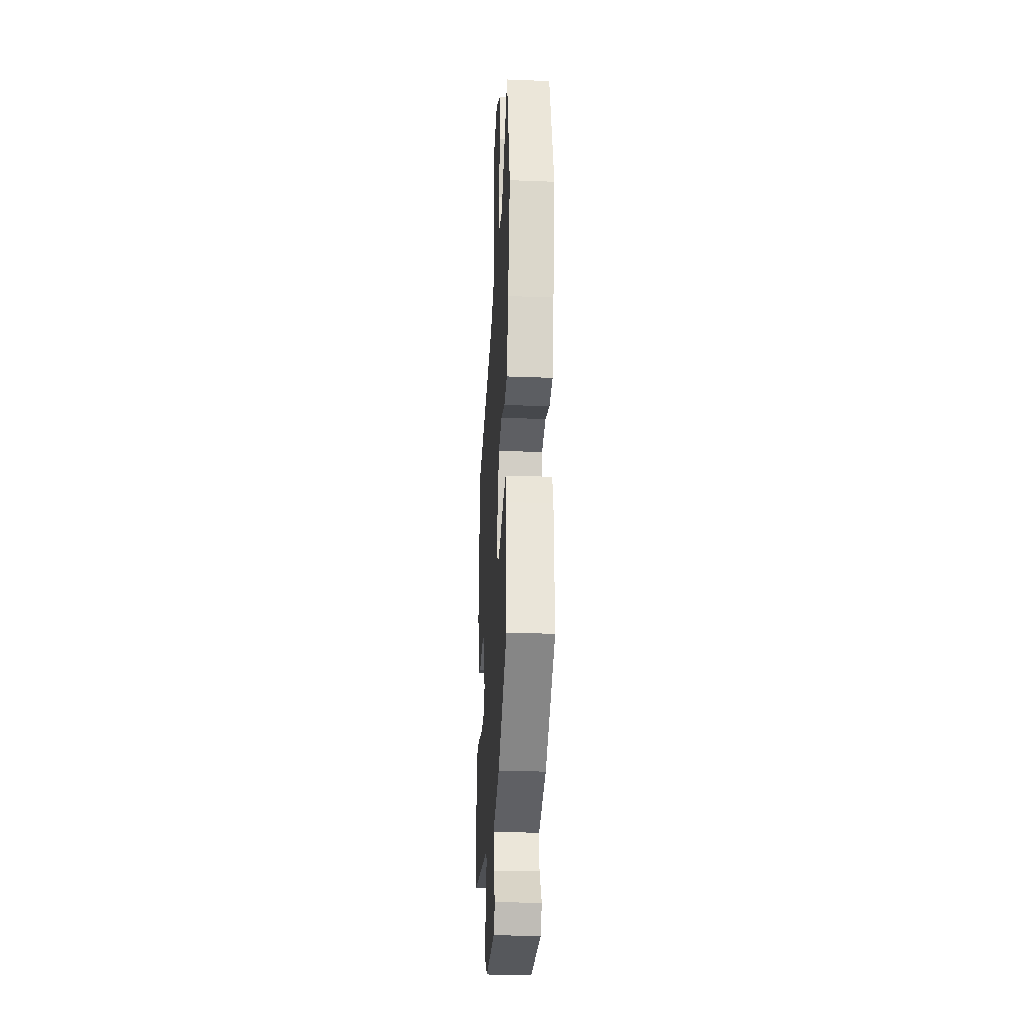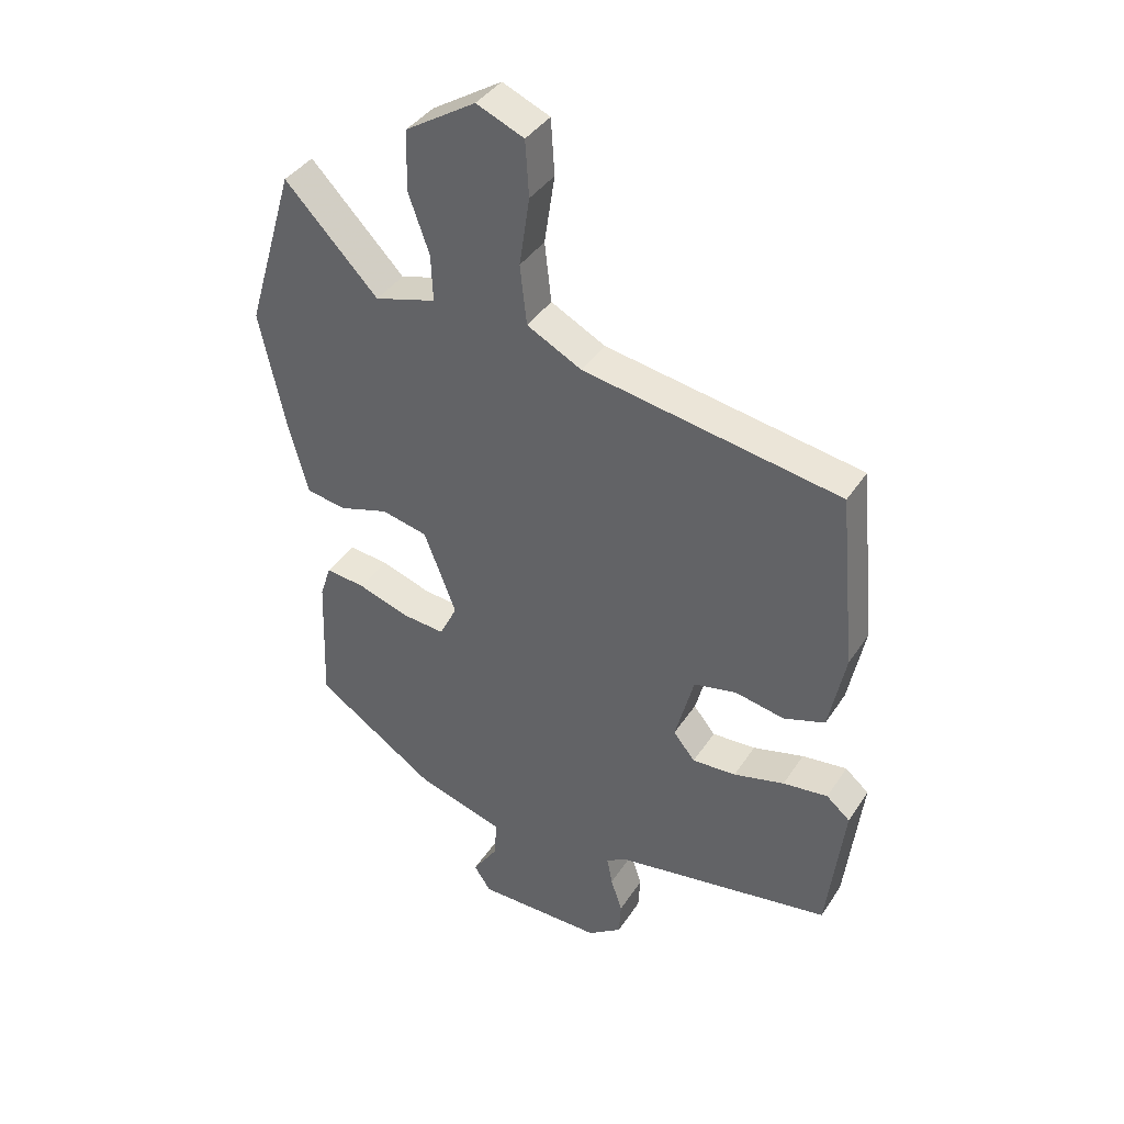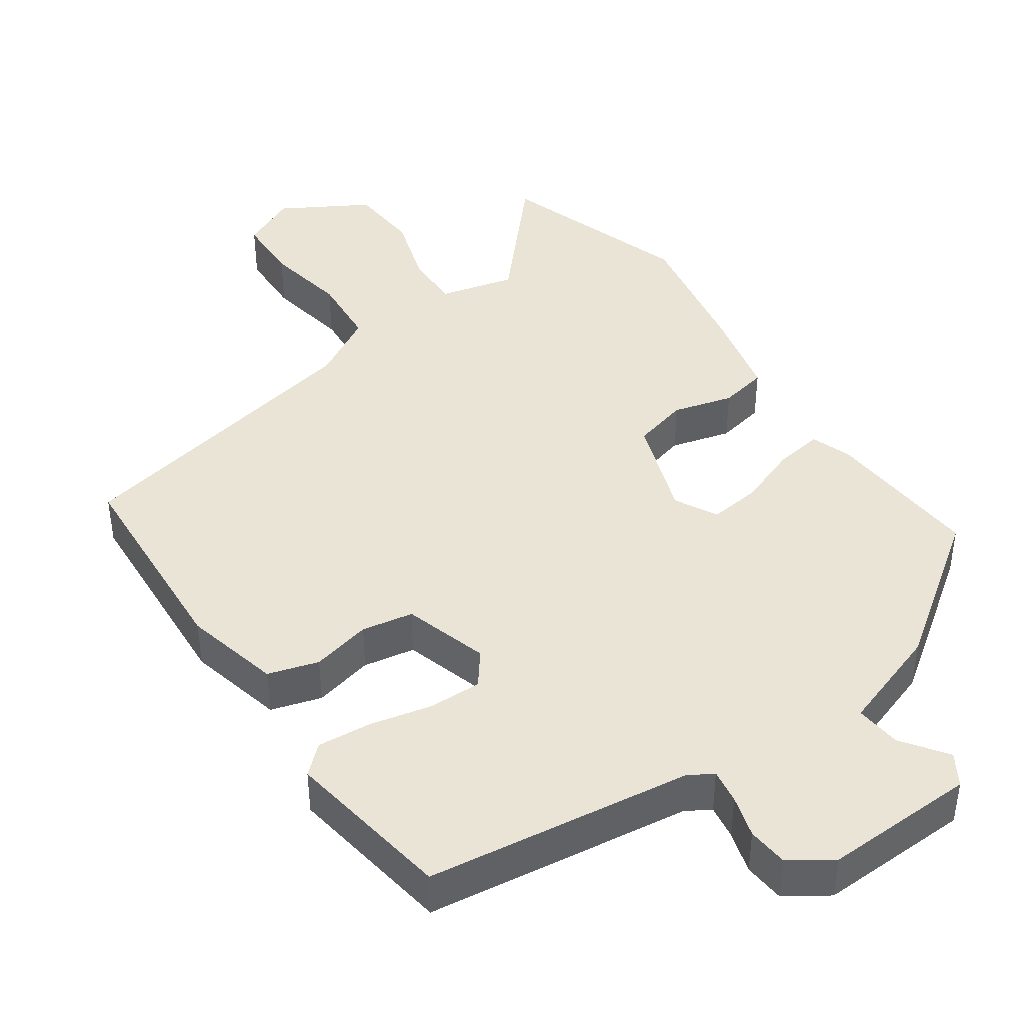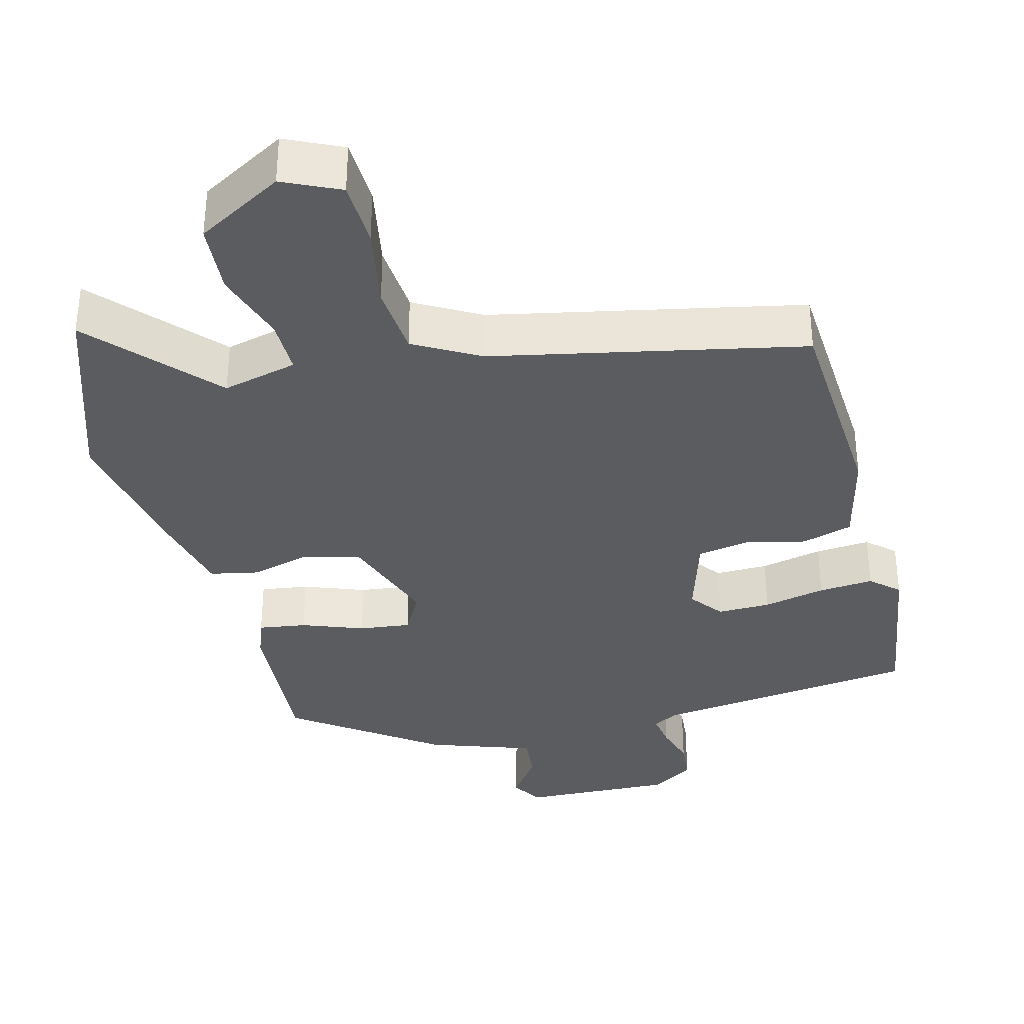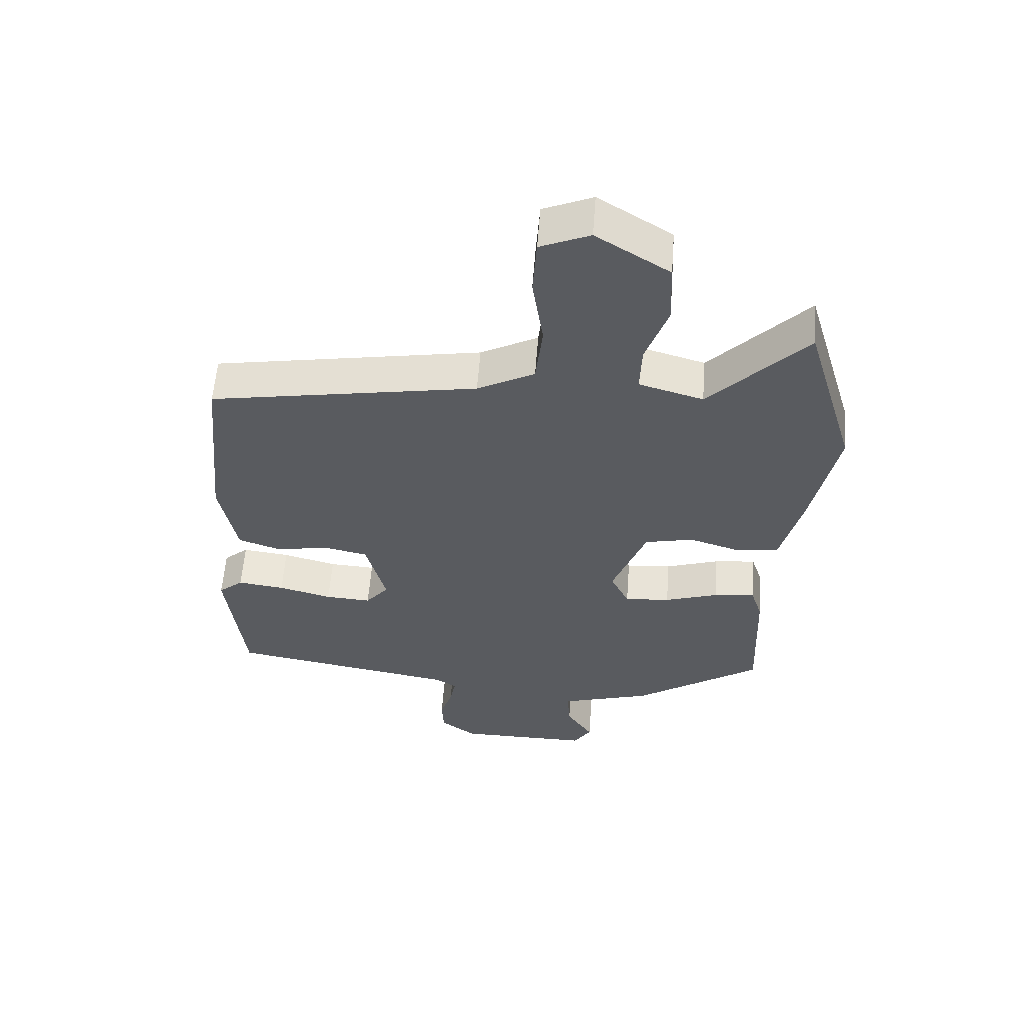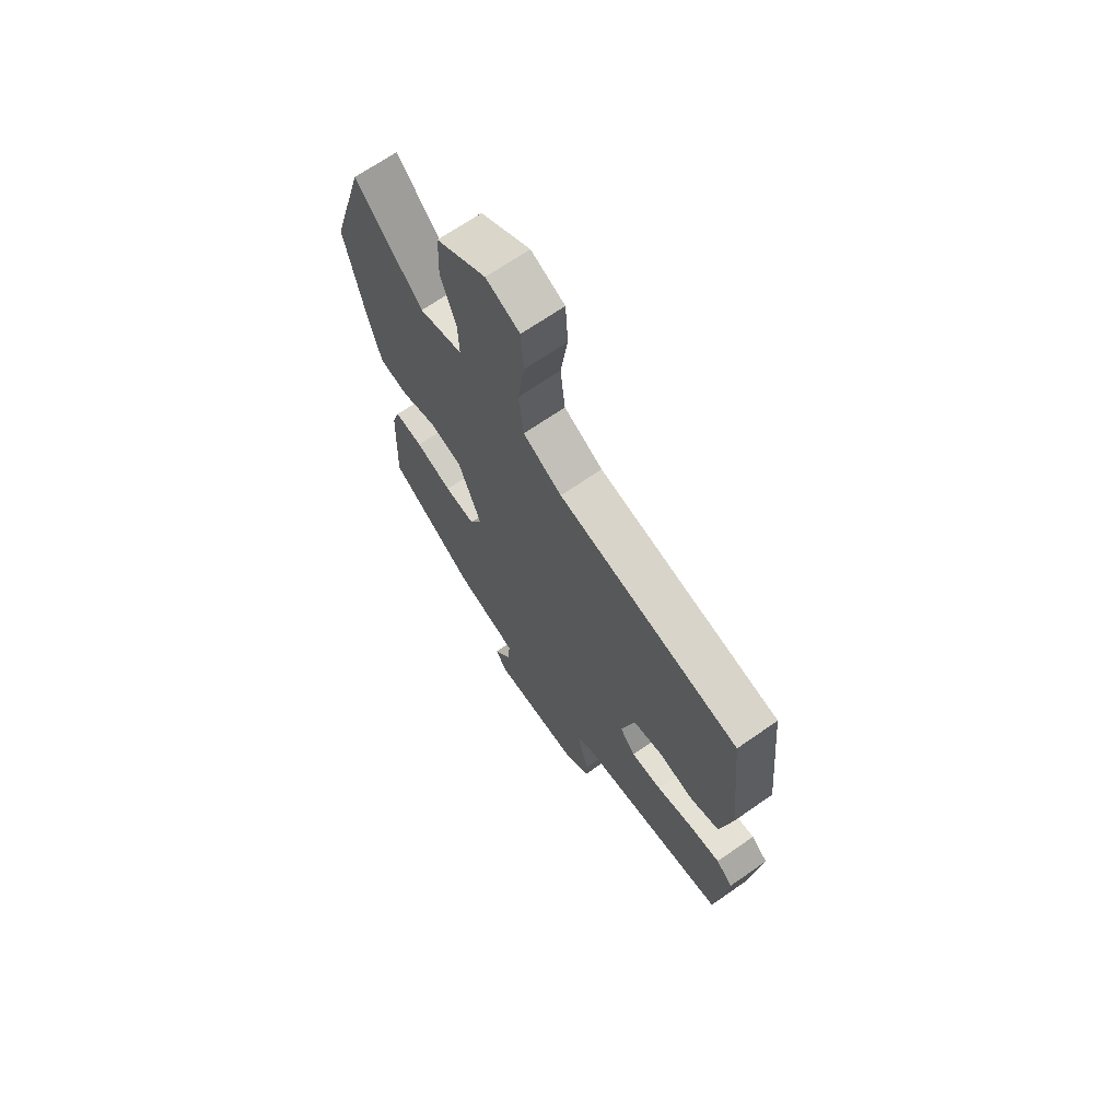
<metadata>
{"format":"obj","ext":"obj","renderer":"f3d","projection":"perspective","resolution":1024,"background":"white","views":[{"elev":-28.2,"azim":-93.4,"up":"+Z"},{"elev":39.4,"azim":29.9,"up":"+Z"},{"elev":42.5,"azim":143.4,"up":"+Y"},{"elev":-35.0,"azim":12.5,"up":"+Y"},{"elev":57.4,"azim":-175.7,"up":"+Z"},{"elev":68.4,"azim":55.1,"up":"+Z"}]}
</metadata>
<code>
v -0.544 0.07 0.353
v -0.465 0.07 0.619
v -0.312 0.07 0.46
v -0.211 0.07 0.489
v -0.214 0.07 0.565
v -0.249 0.07 0.664
v -0.245 0.07 0.762
v -0.13 0.07 0.834
v -0.052 0.07 0.801
v -0.046 0.07 0.71
v -0.063 0.07 0.597
v -0.052 0.07 0.499
v 0.038 0.07 0.452
v 0.461 0.07 0.38
v 0.489 0.07 0.089
v 0.462 0.07 -0.044
v 0.394 0.07 -0.067
v 0.312 0.07 -0.051
v 0.242 0.07 -0.066
v 0.211 0.07 -0.183
v 0.247 0.07 -0.227
v 0.319 0.07 -0.223
v 0.403 0.07 -0.201
v 0.477 0.07 -0.192
v 0.516 0.07 -0.225
v 0.488 0.07 -0.456
v 0.128 0.07 -0.516
v 0.095 0.07 -0.537
v 0.104 0.07 -0.584
v 0.123 0.07 -0.641
v 0.12 0.07 -0.697
v 0.064 0.07 -0.737
v -0.144 0.07 -0.737
v -0.172 0.07 -0.695
v -0.13 0.07 -0.632
v -0.126 0.07 -0.569
v -0.27 0.07 -0.525
v -0.469 0.07 -0.392
v -0.461 0.07 -0.175
v -0.443 0.07 -0.12
v -0.378 0.07 -0.127
v -0.294 0.07 -0.155
v -0.223 0.07 -0.161
v -0.194 0.07 -0.102
v -0.247 0.07 0.035
v -0.323 0.07 0.052
v -0.404 0.07 0.027
v -0.47 0.07 0.038
v -0.503 0.07 0.163
v -0.544 0 0.353
v -0.465 0 0.619
v -0.312 0 0.46
v -0.211 0 0.489
v -0.214 0 0.565
v -0.249 0 0.664
v -0.245 0 0.762
v -0.13 0 0.834
v -0.052 0 0.801
v -0.046 0 0.71
v -0.063 0 0.597
v -0.052 0 0.499
v 0.038 0 0.452
v 0.461 0 0.38
v 0.489 0 0.089
v 0.462 0 -0.044
v 0.394 0 -0.067
v 0.312 0 -0.051
v 0.242 0 -0.066
v 0.211 0 -0.183
v 0.247 0 -0.227
v 0.319 0 -0.223
v 0.403 0 -0.201
v 0.477 0 -0.192
v 0.516 0 -0.225
v 0.488 0 -0.456
v 0.128 0 -0.516
v 0.095 0 -0.537
v 0.104 0 -0.584
v 0.123 0 -0.641
v 0.12 0 -0.697
v 0.064 0 -0.737
v -0.144 0 -0.737
v -0.172 0 -0.695
v -0.13 0 -0.632
v -0.126 0 -0.569
v -0.27 0 -0.525
v -0.469 0 -0.392
v -0.461 0 -0.175
v -0.443 0 -0.12
v -0.378 0 -0.127
v -0.294 0 -0.155
v -0.223 0 -0.161
v -0.194 0 -0.102
v -0.247 0 0.035
v -0.323 0 0.052
v -0.404 0 0.027
v -0.47 0 0.038
v -0.503 0 0.163
f 46 47 48 49
f 45 46 49 1
f 39 40 41 42
f 39 42 43
f 36 37 38 39
f 36 39 43
f 32 33 34 35
f 32 35 36
f 29 30 31 32
f 28 29 32 36
f 27 28 36 43
f 22 23 24 25
f 21 22 25 26
f 15 16 17 18
f 13 14 15 18
f 12 13 18 19
f 8 9 10 11
f 8 11 12
f 5 6 7 8
f 4 5 8 12
f 3 4 12 19
f 45 1 2 3
f 44 45 3 19
f 43 44 19 20
f 21 26 27 43
f 20 21 43
f 98 97 96 95
f 50 98 95 94
f 91 90 89 88
f 92 91 88
f 88 87 86 85
f 92 88 85
f 84 83 82 81
f 85 84 81
f 81 80 79 78
f 85 81 78 77
f 92 85 77 76
f 74 73 72 71
f 75 74 71 70
f 67 66 65 64
f 67 64 63 62
f 68 67 62 61
f 60 59 58 57
f 61 60 57
f 57 56 55 54
f 61 57 54 53
f 68 61 53 52
f 52 51 50 94
f 68 52 94 93
f 69 68 93 92
f 92 76 75 70
f 92 70 69
f 1 50 51 2
f 2 51 52 3
f 3 52 53 4
f 4 53 54 5
f 5 54 55 6
f 6 55 56 7
f 7 56 57 8
f 8 57 58 9
f 9 58 59 10
f 10 59 60 11
f 11 60 61 12
f 12 61 62 13
f 13 62 63 14
f 14 63 64 15
f 15 64 65 16
f 16 65 66 17
f 17 66 67 18
f 18 67 68 19
f 19 68 69 20
f 20 69 70 21
f 21 70 71 22
f 22 71 72 23
f 23 72 73 24
f 24 73 74 25
f 25 74 75 26
f 26 75 76 27
f 27 76 77 28
f 28 77 78 29
f 29 78 79 30
f 30 79 80 31
f 31 80 81 32
f 32 81 82 33
f 33 82 83 34
f 34 83 84 35
f 35 84 85 36
f 36 85 86 37
f 37 86 87 38
f 38 87 88 39
f 39 88 89 40
f 40 89 90 41
f 41 90 91 42
f 42 91 92 43
f 43 92 93 44
f 44 93 94 45
f 45 94 95 46
f 46 95 96 47
f 47 96 97 48
f 48 97 98 49
f 49 98 50 1

</code>
